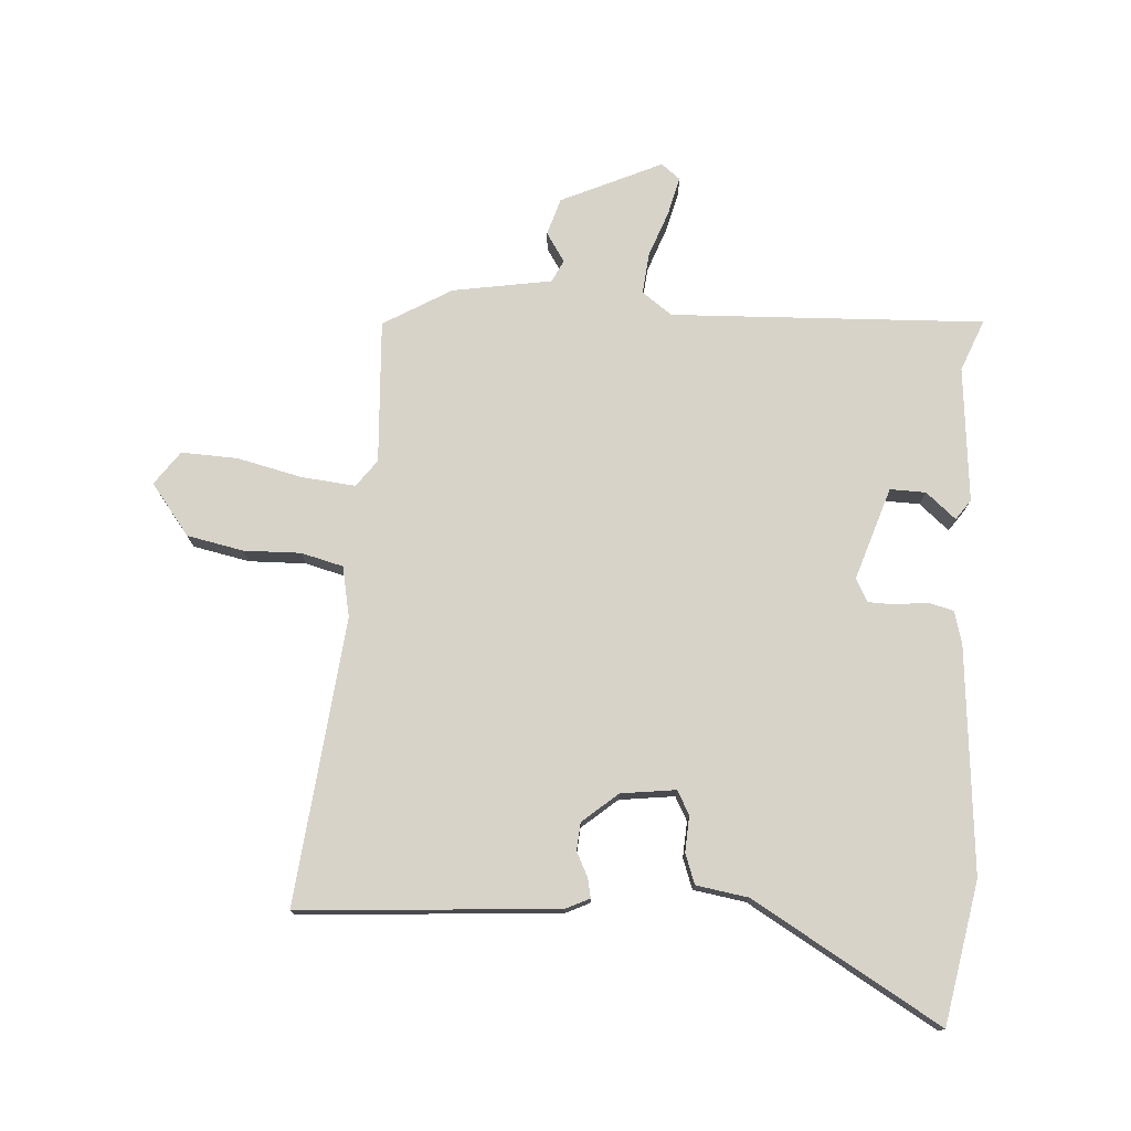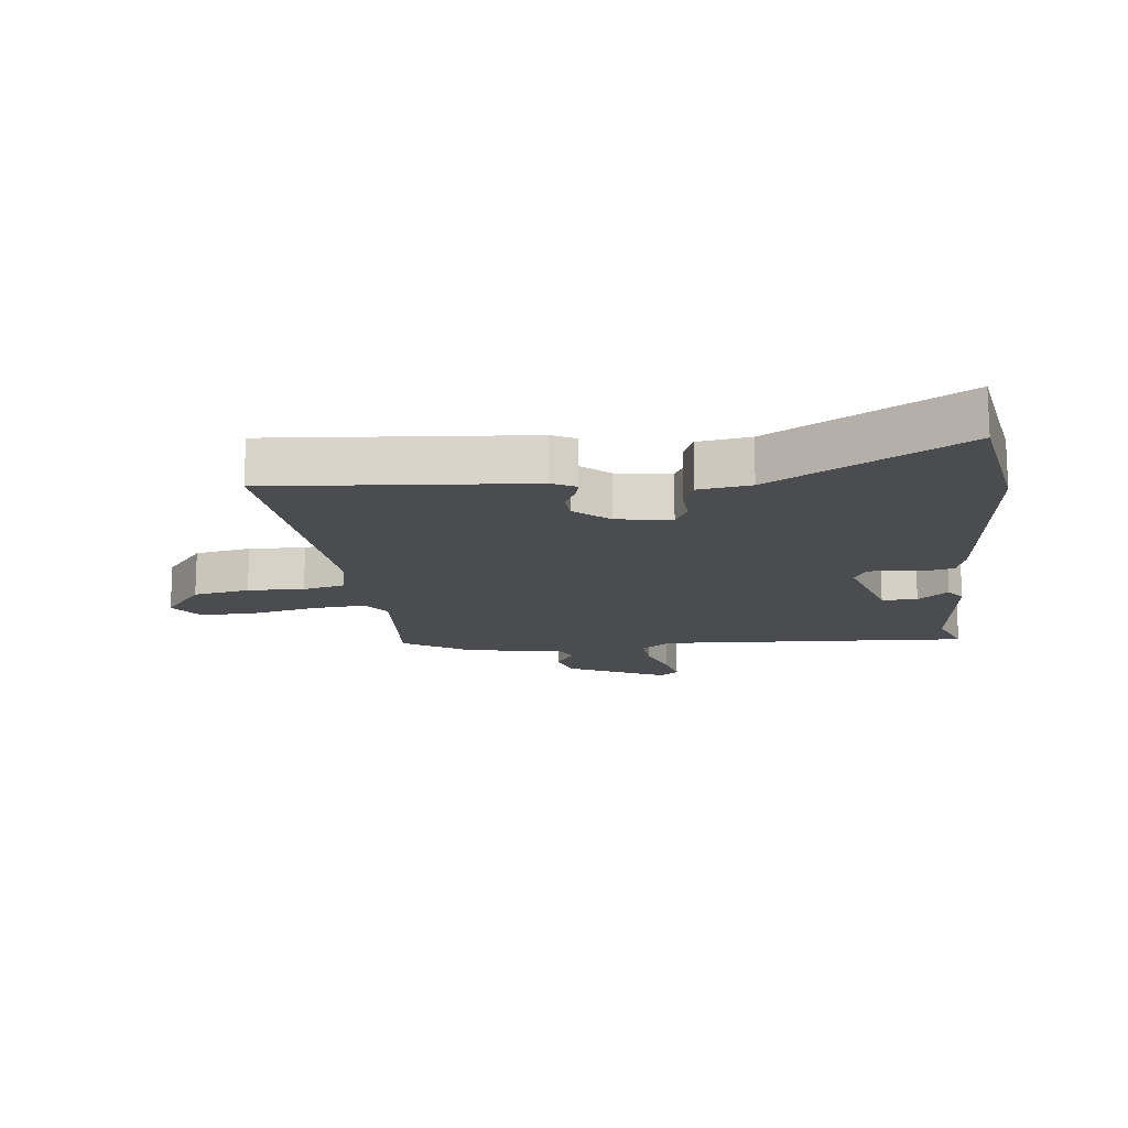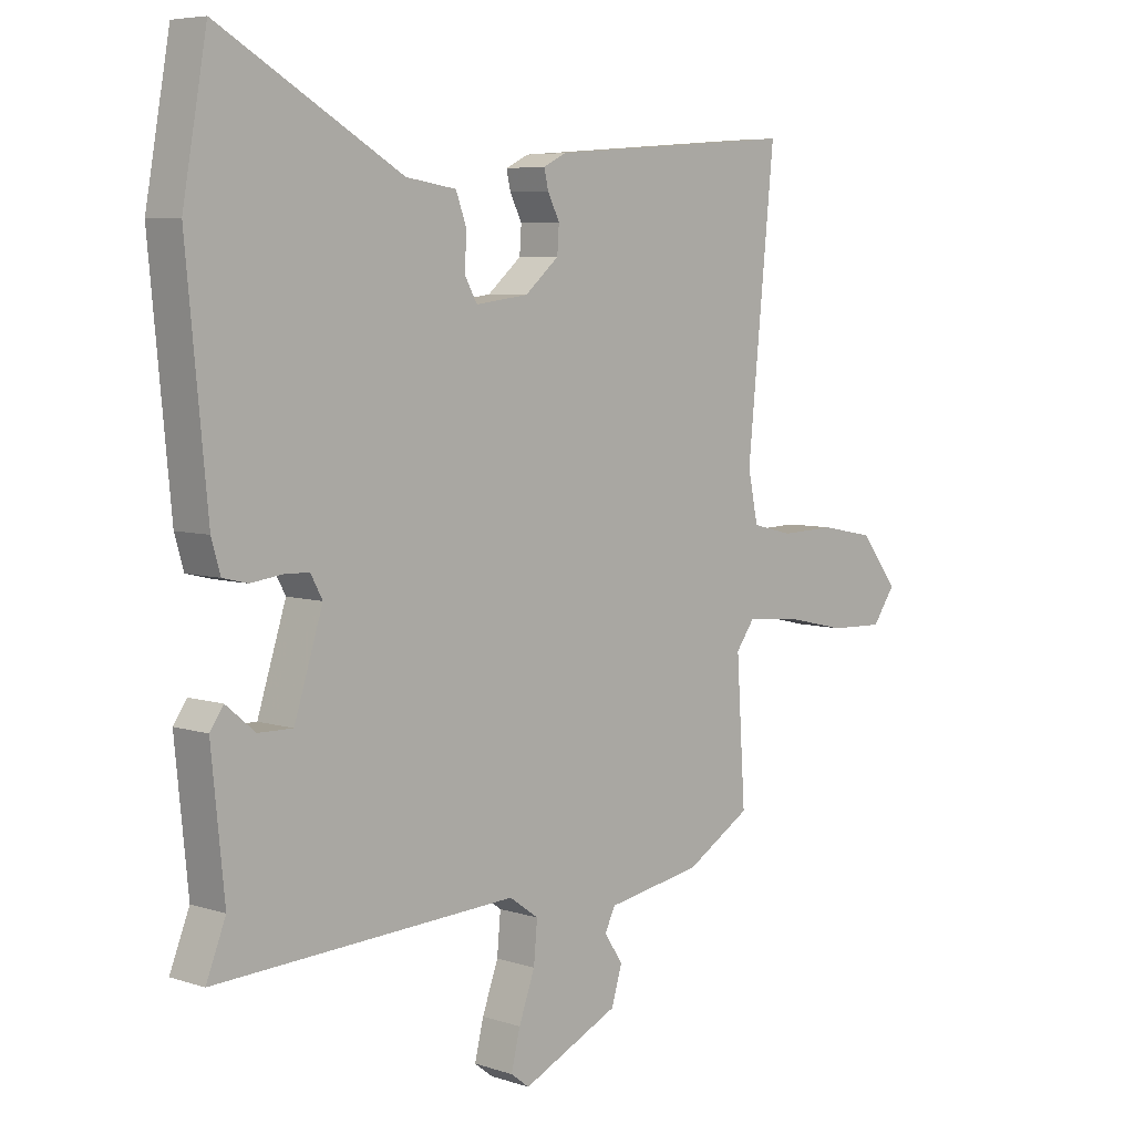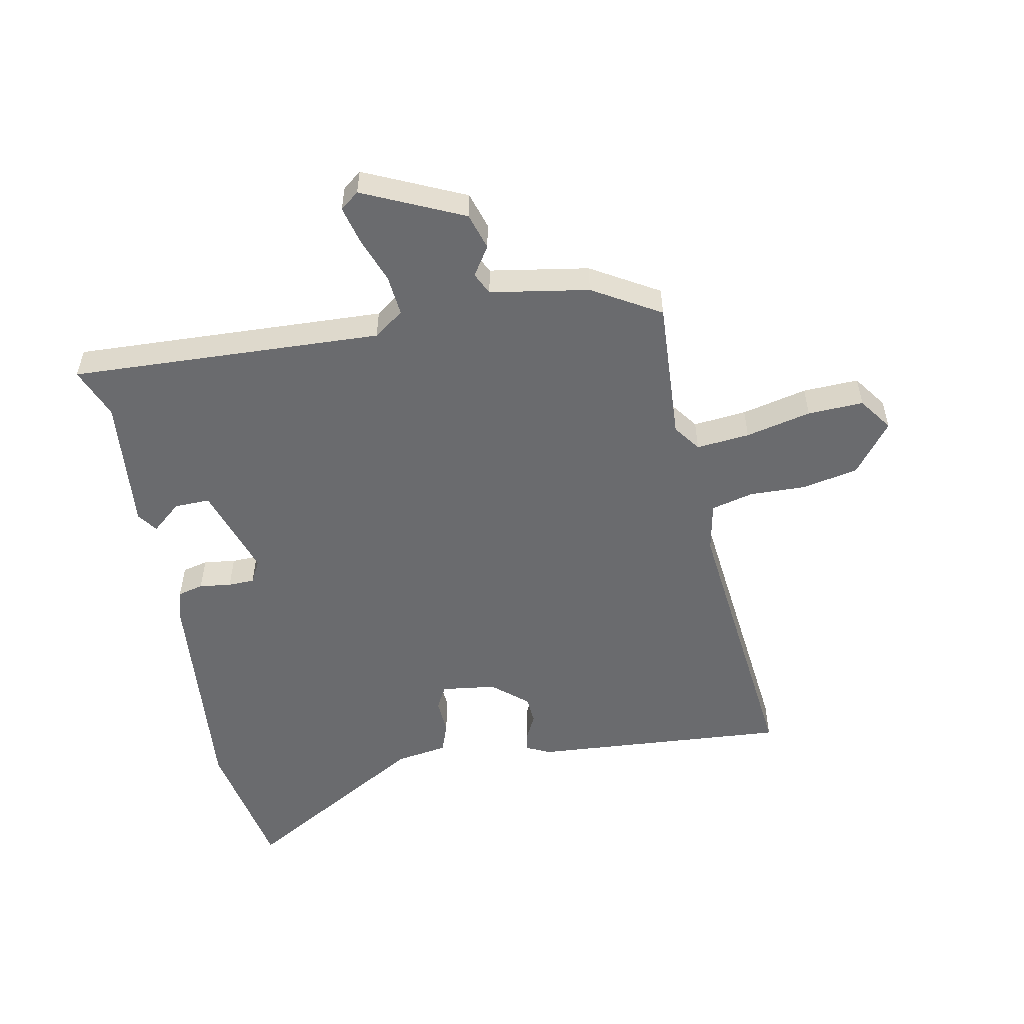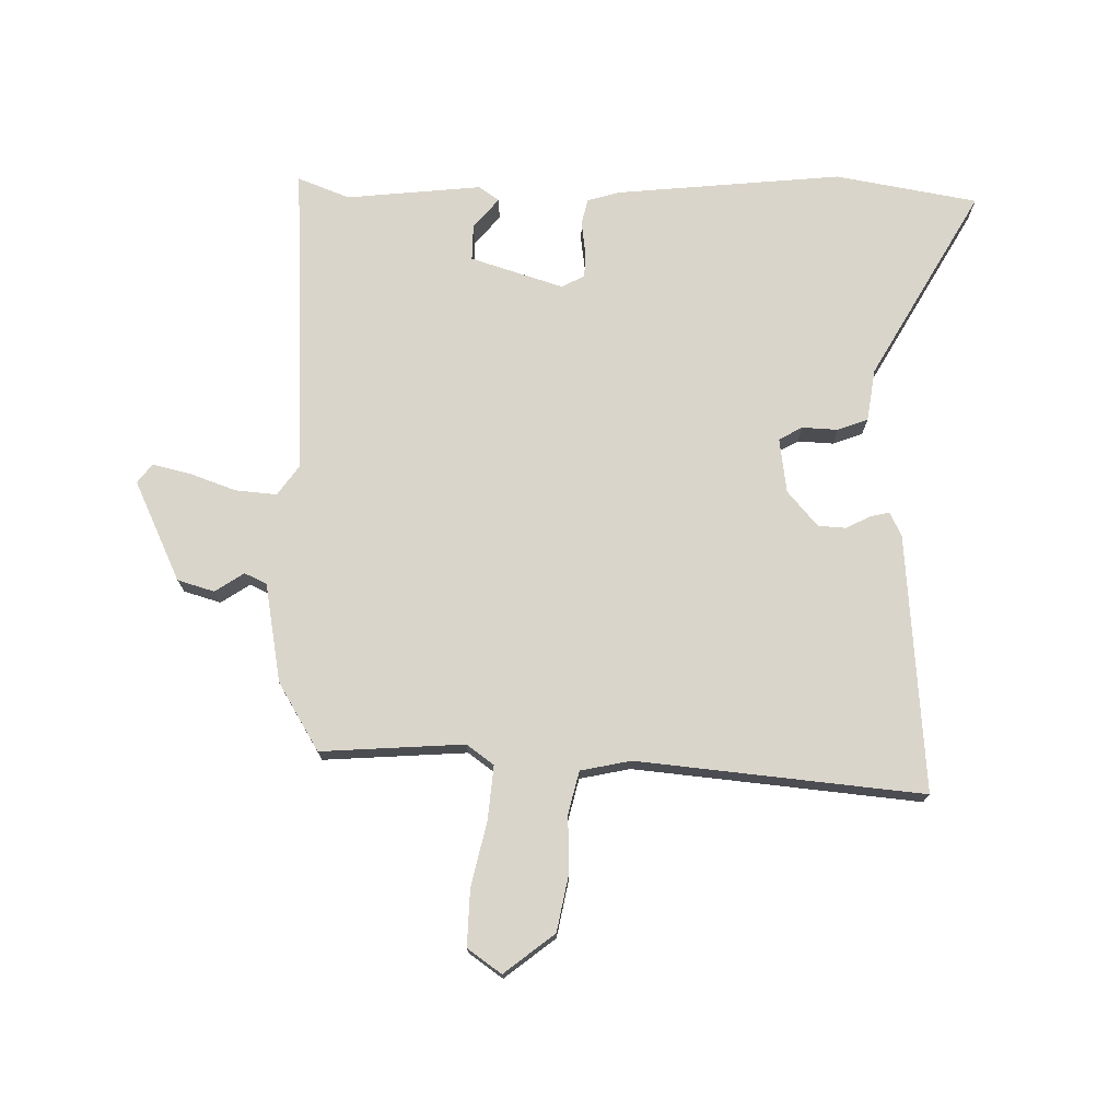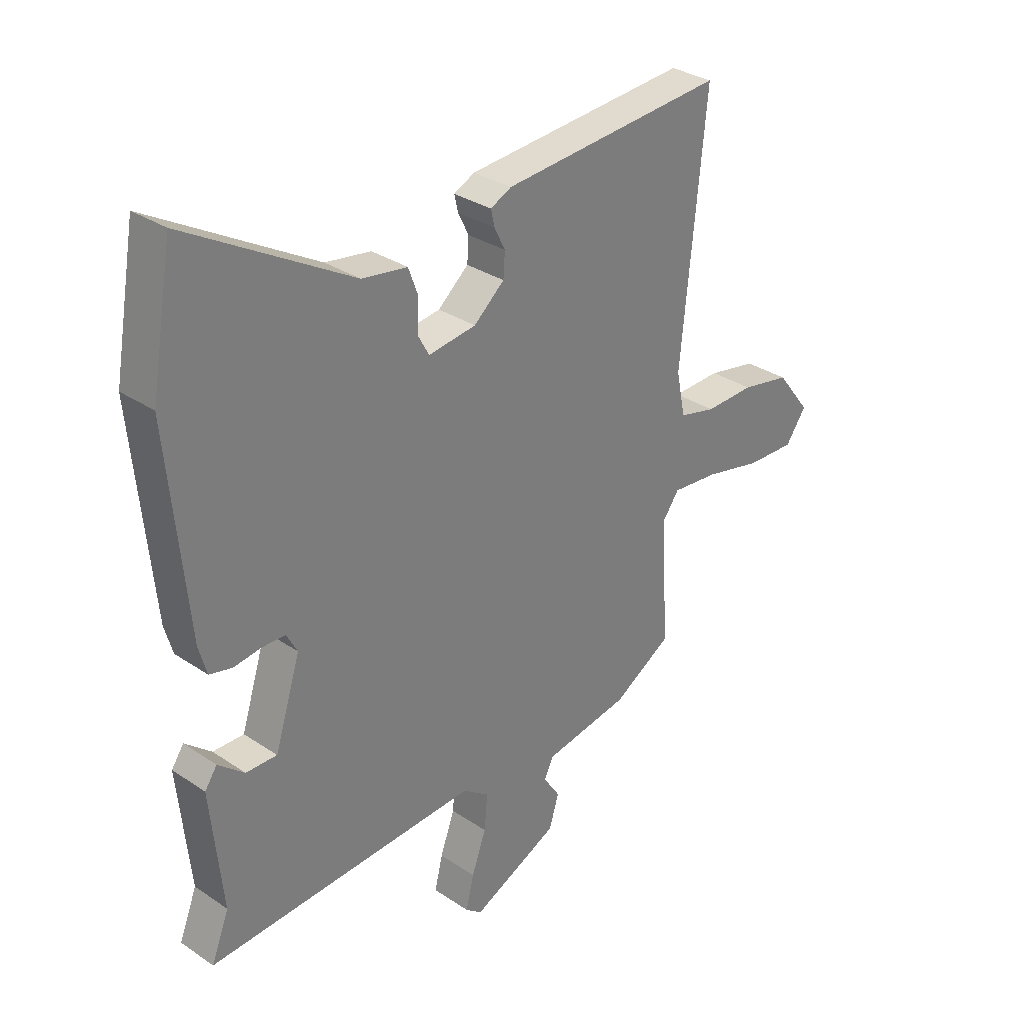
<metadata>
{"format":"obj","ext":"obj","renderer":"f3d","projection":"perspective","resolution":1024,"background":"white","views":[{"elev":76.1,"azim":4.2,"up":"+Y"},{"elev":-15.2,"azim":6.2,"up":"+Y"},{"elev":6.1,"azim":134.3,"up":"+Z"},{"elev":-53.4,"azim":-168.6,"up":"+Y"},{"elev":74.2,"azim":-89.1,"up":"+Y"},{"elev":31.5,"azim":133.6,"up":"+Z"}]}
</metadata>
<code>
v -0.484 0.07 -0.406
v -0.469 0.07 -0.173
v -0.501 0.07 -0.129
v -0.588 0.07 -0.137
v -0.695 0.07 -0.161
v -0.786 0.07 -0.164
v -0.825 0.07 -0.109
v -0.761 0.07 -0.027
v -0.669 0.07 -0.009
v -0.577 0.07 -0.012
v -0.508 0.07 0.005
v -0.491 0.07 0.087
v -0.537 0.07 0.552
v -0.117 0.07 0.519
v -0.078 0.07 0.5
v -0.085 0.07 0.469
v -0.105 0.07 0.429
v -0.102 0.07 0.384
v -0.045 0.07 0.335
v 0.044 0.07 0.323
v 0.065 0.07 0.361
v 0.062 0.07 0.419
v 0.08 0.07 0.468
v 0.165 0.07 0.481
v 0.472 0.07 0.657
v 0.513 0.07 0.426
v 0.478 0.07 0.058
v 0.463 0.07 0.006
v 0.421 0.07 -0.004
v 0.369 0.07 0.003
v 0.326 0.07 0.002
v 0.306 0.07 -0.035
v 0.354 0.07 -0.186
v 0.412 0.07 -0.185
v 0.461 0.07 -0.144
v 0.484 0.07 -0.177
v 0.462 0.07 -0.397
v 0.495 0.07 -0.481
v -0.014 0.07 -0.456
v -0.063 0.07 -0.491
v -0.057 0.07 -0.558
v -0.03 0.07 -0.633
v -0.015 0.07 -0.695
v -0.046 0.07 -0.719
v -0.209 0.07 -0.643
v -0.227 0.07 -0.583
v -0.196 0.07 -0.536
v -0.213 0.07 -0.5
v -0.374 0.07 -0.472
v -0.484 0 -0.406
v -0.469 0 -0.173
v -0.501 0 -0.129
v -0.588 0 -0.137
v -0.695 0 -0.161
v -0.786 0 -0.164
v -0.825 0 -0.109
v -0.761 0 -0.027
v -0.669 0 -0.009
v -0.577 0 -0.012
v -0.508 0 0.005
v -0.491 0 0.087
v -0.537 0 0.552
v -0.117 0 0.519
v -0.078 0 0.5
v -0.085 0 0.469
v -0.105 0 0.429
v -0.102 0 0.384
v -0.045 0 0.335
v 0.044 0 0.323
v 0.065 0 0.361
v 0.062 0 0.419
v 0.08 0 0.468
v 0.165 0 0.481
v 0.472 0 0.657
v 0.513 0 0.426
v 0.478 0 0.058
v 0.463 0 0.006
v 0.421 0 -0.004
v 0.369 0 0.003
v 0.326 0 0.002
v 0.306 0 -0.035
v 0.354 0 -0.186
v 0.412 0 -0.185
v 0.461 0 -0.144
v 0.484 0 -0.177
v 0.462 0 -0.397
v 0.495 0 -0.481
v -0.014 0 -0.456
v -0.063 0 -0.491
v -0.057 0 -0.558
v -0.03 0 -0.633
v -0.015 0 -0.695
v -0.046 0 -0.719
v -0.209 0 -0.643
v -0.227 0 -0.583
v -0.196 0 -0.536
v -0.213 0 -0.5
v -0.374 0 -0.472
f 48 49 1 2
f 45 46 47
f 44 45 47
f 43 44 47
f 42 43 47
f 41 42 47
f 40 41 47 48
f 48 2 3
f 40 48 3
f 39 40 3
f 37 38 39 3
f 34 35 36 37
f 33 34 37
f 28 29 30
f 27 28 30
f 26 27 30
f 25 26 30
f 24 25 30
f 24 30 31
f 23 24 31
f 22 23 31
f 21 22 31
f 20 21 31 32
f 15 16 17
f 14 15 17
f 13 14 17
f 12 13 17
f 11 12 17 18
f 8 9 10
f 7 8 10
f 6 7 10
f 5 6 10
f 4 5 10
f 3 4 10 11
f 11 18 19
f 3 11 19
f 37 3 19
f 33 37 19
f 19 20 32 33
f 51 50 98 97
f 96 95 94
f 96 94 93
f 96 93 92
f 96 92 91
f 96 91 90
f 97 96 90 89
f 52 51 97
f 52 97 89
f 52 89 88
f 52 88 87 86
f 86 85 84 83
f 86 83 82
f 79 78 77
f 79 77 76
f 79 76 75
f 79 75 74
f 79 74 73
f 80 79 73
f 80 73 72
f 80 72 71
f 80 71 70
f 81 80 70 69
f 66 65 64
f 66 64 63
f 66 63 62
f 66 62 61
f 67 66 61 60
f 59 58 57
f 59 57 56
f 59 56 55
f 59 55 54
f 59 54 53
f 60 59 53 52
f 68 67 60
f 68 60 52
f 68 52 86
f 68 86 82
f 82 81 69 68
f 1 50 51 2
f 2 51 52 3
f 3 52 53 4
f 4 53 54 5
f 5 54 55 6
f 6 55 56 7
f 7 56 57 8
f 8 57 58 9
f 9 58 59 10
f 10 59 60 11
f 11 60 61 12
f 12 61 62 13
f 13 62 63 14
f 14 63 64 15
f 15 64 65 16
f 16 65 66 17
f 17 66 67 18
f 18 67 68 19
f 19 68 69 20
f 20 69 70 21
f 21 70 71 22
f 22 71 72 23
f 23 72 73 24
f 24 73 74 25
f 25 74 75 26
f 26 75 76 27
f 27 76 77 28
f 28 77 78 29
f 29 78 79 30
f 30 79 80 31
f 31 80 81 32
f 32 81 82 33
f 33 82 83 34
f 34 83 84 35
f 35 84 85 36
f 36 85 86 37
f 37 86 87 38
f 38 87 88 39
f 39 88 89 40
f 40 89 90 41
f 41 90 91 42
f 42 91 92 43
f 43 92 93 44
f 44 93 94 45
f 45 94 95 46
f 46 95 96 47
f 47 96 97 48
f 48 97 98 49
f 49 98 50 1

</code>
